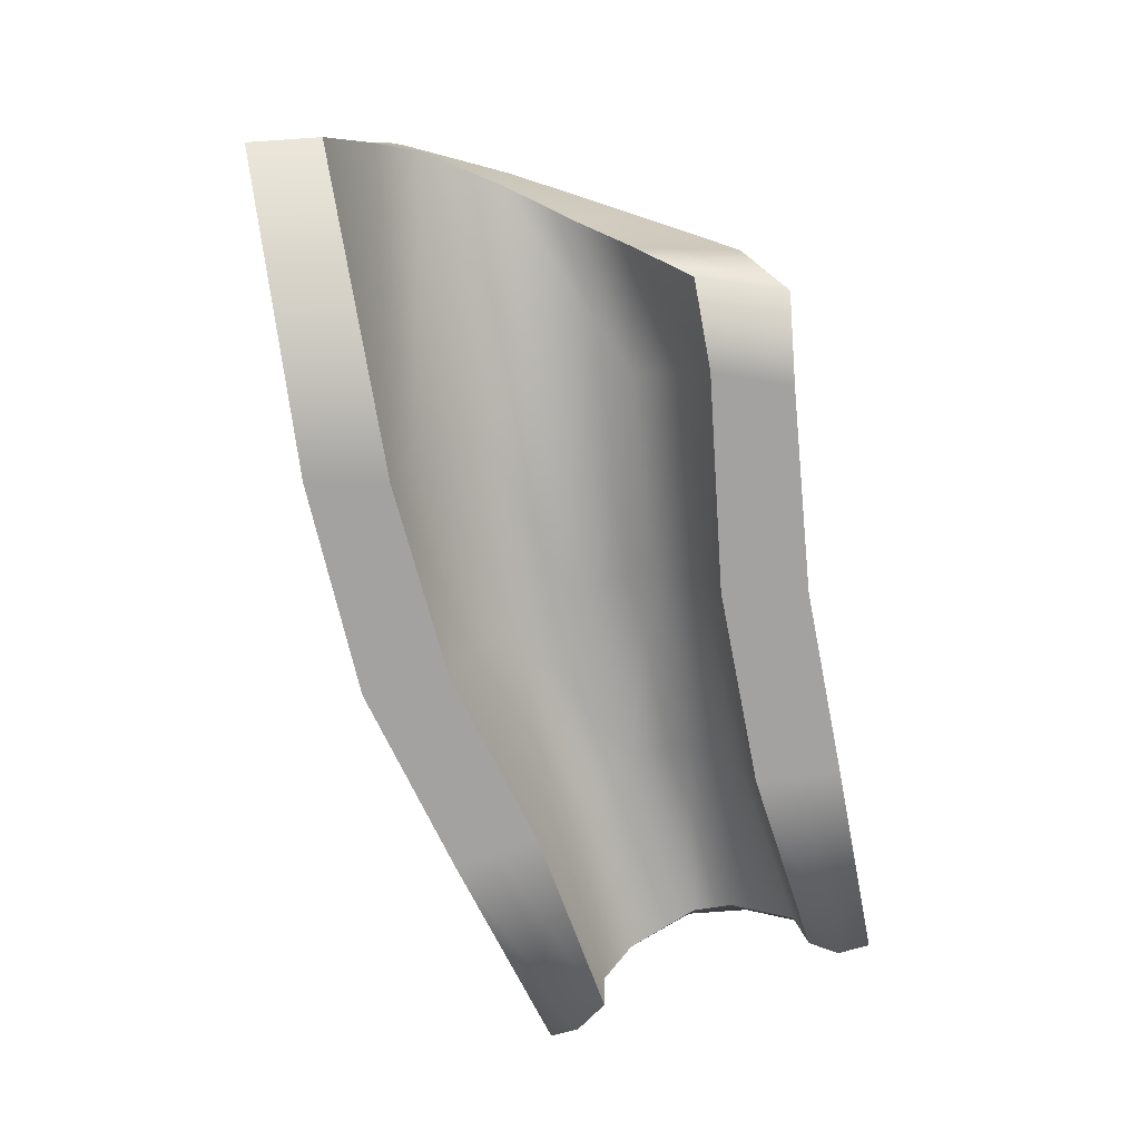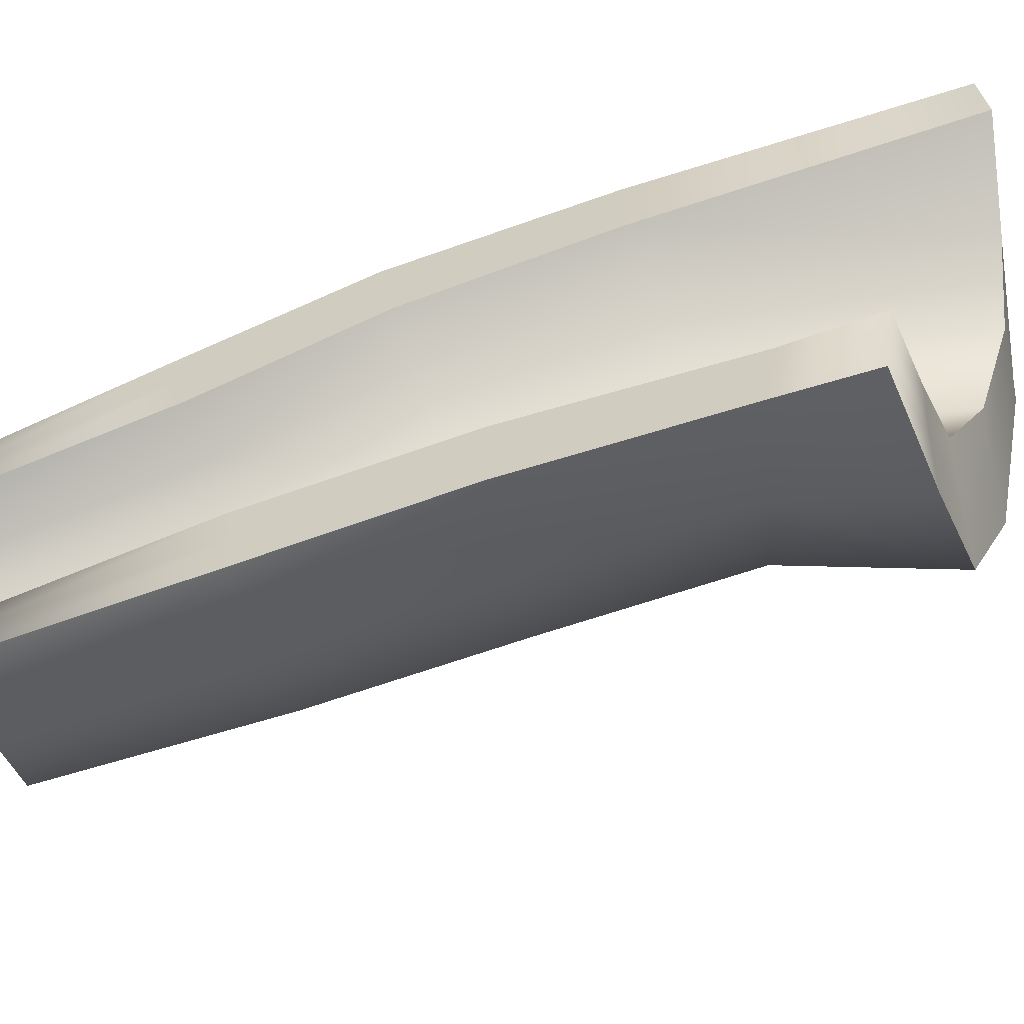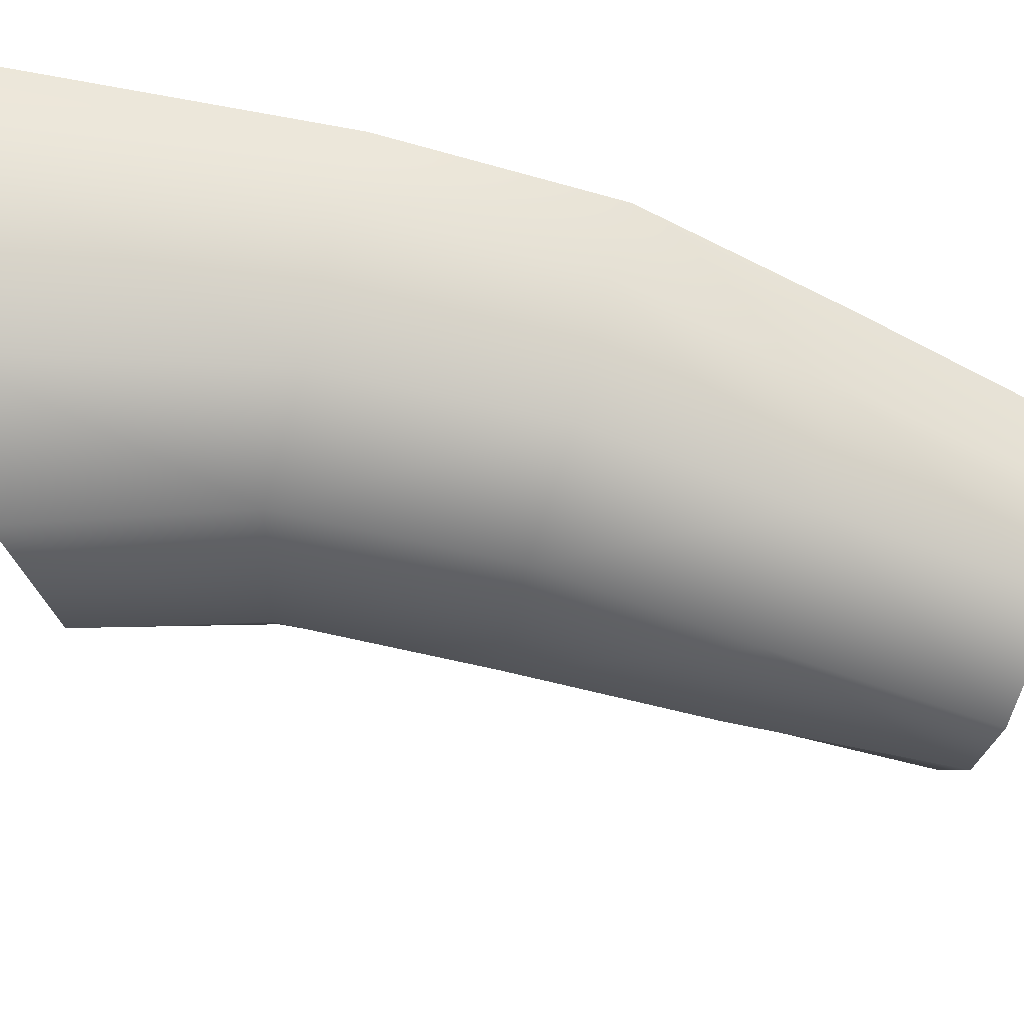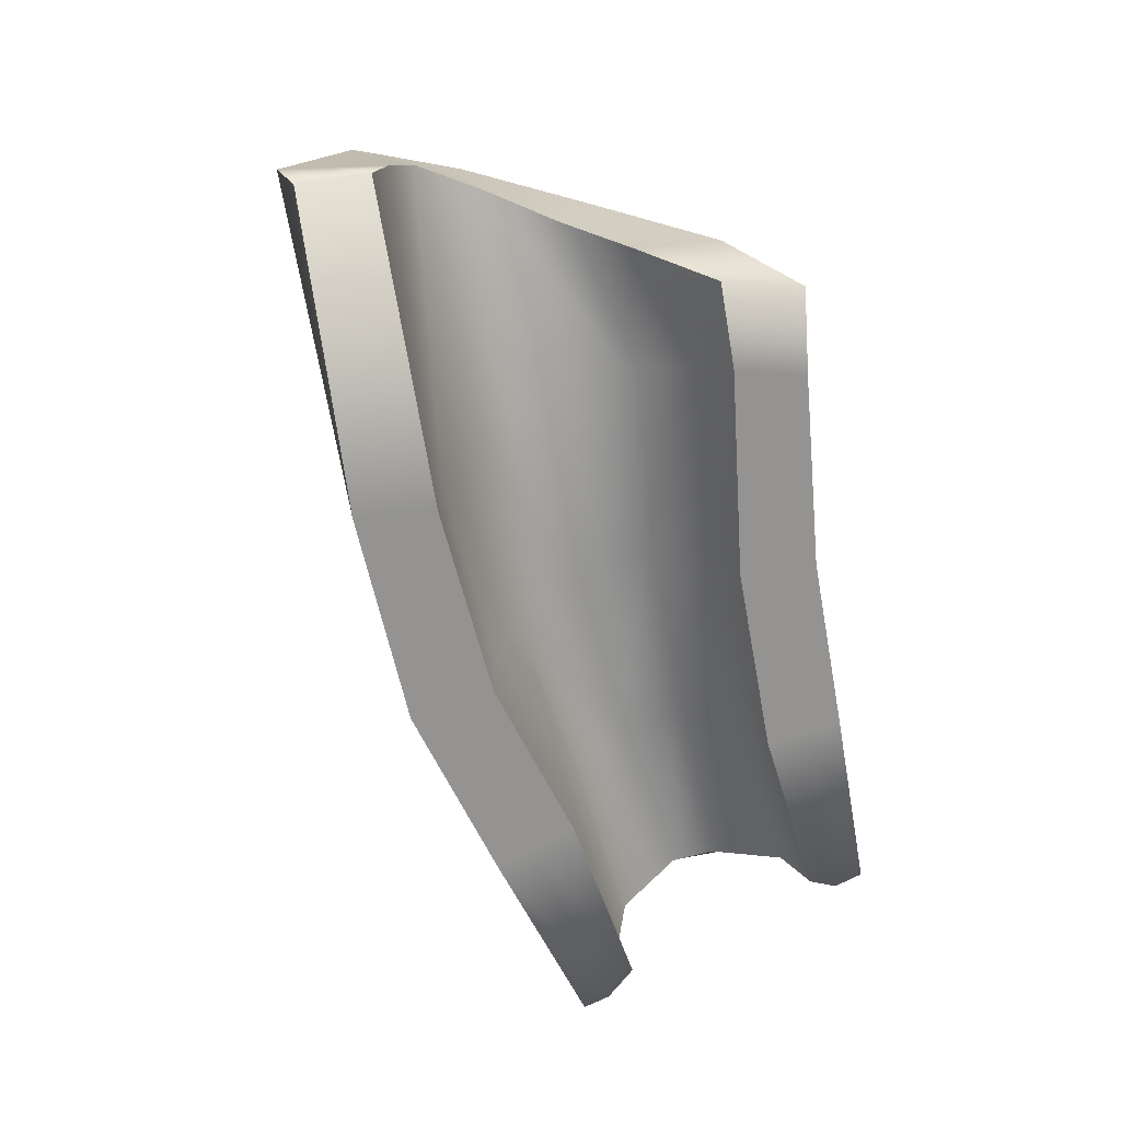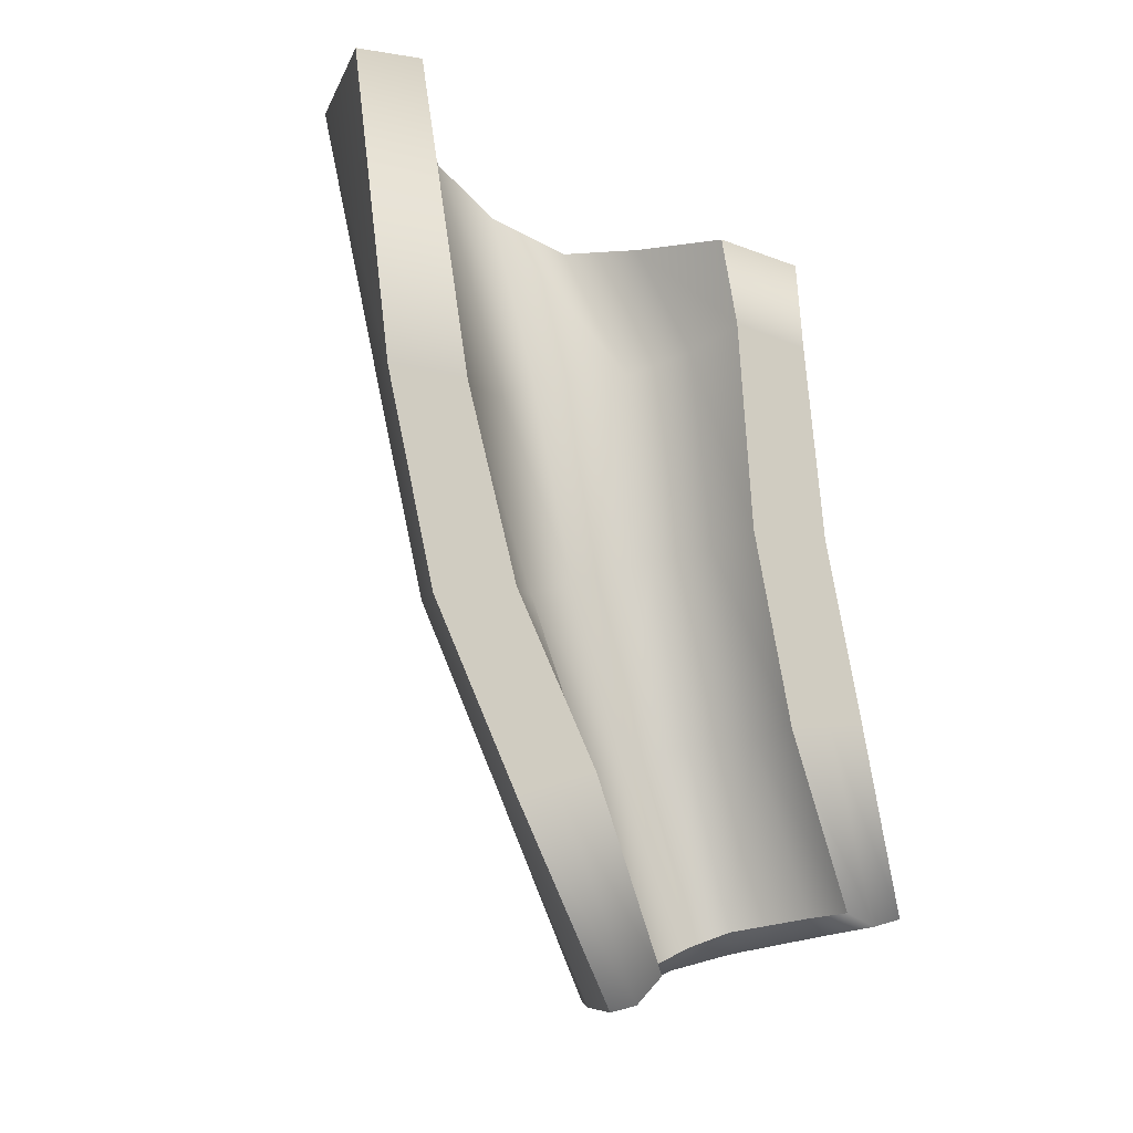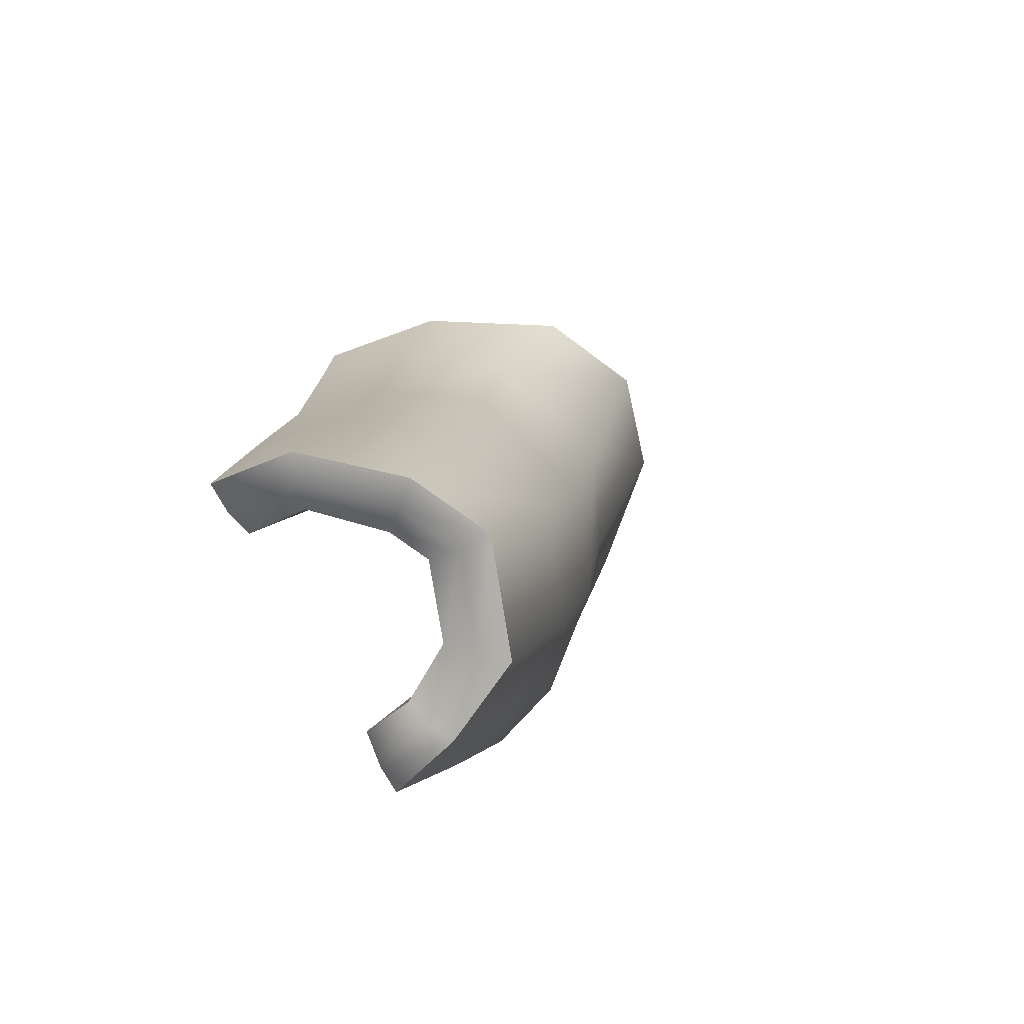
<metadata>
{"format":"obj","ext":"obj","renderer":"f3d","projection":"perspective","resolution":1024,"background":"white","views":[{"elev":17.6,"azim":87.0,"up":"+Y"},{"elev":-61.7,"azim":105.1,"up":"+Z"},{"elev":35.7,"azim":-82.4,"up":"+Z"},{"elev":22.9,"azim":69.5,"up":"+Y"},{"elev":-13.4,"azim":63.8,"up":"+Y"},{"elev":-67.9,"azim":-147.9,"up":"+Y"}]}
</metadata>
<code>
v 0 -4.105 5.09
v -0.309 -4.084 4.988
v -0.4541 -4.161 5.097
v 0 -4.201 5.243
v -0.3864 -4.007 4.792
v -0.5771 -4.067 4.797
v -0.3299 -3.963 4.687
v -0.4719 -4.01 4.573
v 0 -3.924 4.504
v 0 -3.935 4.331
v 0 -2.255 4.821
v -0.3467 -2.334 4.996
v -0.3009 -2.476 5.425
v 0 -2.545 5.664
v -0.402 -2.378 5.278
v -0.3208 -2.903 4.936
v -0.3785 -2.974 5.165
v -0.3783 -3.49 4.989
v -0.3179 -3.441 4.824
v -0.3046 -3.534 5.155
v -0.303 -3.044 5.33
v 0 -2.862 4.78
v 0 -3.42 4.67
v 0 -3.1 5.516
v 0 -3.578 5.281
v 0 -2.295 4.597
v -0.5419 -2.379 4.898
v -0.5104 -2.481 5.585
v 0 -2.539 5.893
v -0.6657 -2.409 5.309
v -0.5251 -2.907 4.798
v -0.6324 -2.985 5.19
v -0.6281 -3.51 5.009
v -0.5102 -3.425 4.689
v -0.5011 -3.601 5.309
v -0.5002 -3.073 5.484
v 0 -2.865 4.541
v 0 -3.393 4.435
v 0 -3.14 5.755
v 0 -3.656 5.512
v -0.4704 -1.929 5.144
v 0 -2.004 4.868
v 0 -1.643 5.81
v -0.4495 -1.732 5.571
v -0.5285 -1.83 5.358
v -0.7115 -1.943 4.966
v 0 -2.042 4.617
v 0 -1.656 6.004
v -0.692 -1.731 5.674
v -0.8185 -1.837 5.32
v -0.3558 -1.992 4.703
v -0.2742 -2.33 4.678
v -0.2653 -2.886 4.609
v -0.2587 -3.409 4.487
v -0.2391 -3.958 4.364
v -0.1679 -3.929 4.524
v -0.1614 -3.43 4.695
v -0.1626 -2.883 4.82
v -0.1751 -2.295 4.878
v -0.2614 -1.966 5.006
v -0.2671 -1.688 5.69
v -0.1361 -2.514 5.608
v -0.137 -3.075 5.468
v -0.1386 -3.558 5.233
v -0.1406 -4.096 5.079
v -0.2065 -4.182 5.203
v -0.2267 -3.631 5.454
v -0.2264 -3.11 5.694
v -0.2317 -2.513 5.831
v -0.346 -1.693 5.966
v -0.481 -4.066 4.795
v -0.381 -4.151 5.042
v -0.1733 -4.168 5.141
v 0 -4.182 5.166
v 0 -3.959 4.418
v -0.2033 -3.973 4.445
v -0.4003 -4.016 4.629
v 0 -3.619 5.403
v 0 -3.121 5.642
v 0 -2.542 5.785
v 0 -1.649 5.907
v -0.3094 -1.691 5.828
v -0.6131 -1.732 5.622
v -0.6292 -1.839 5.324
v -0.6171 -1.936 5.055
v -0.3146 -1.981 4.888
v 0 -2.023 4.743
v 0 -2.276 4.702
v 0 -2.864 4.654
v 0 -3.406 4.546
f 72 73 66 3
f 72 3 6 71
f 77 71 6 8
f 76 77 8 55
f 12 59 60 41
f 44 61 62 13
f 15 45 44 13
f 12 41 45 15
f 16 12 15 17
f 16 17 18 19
f 2 5 18 20
f 18 17 21 20
f 5 7 19 18
f 16 19 57 58
f 16 58 59 12
f 17 15 13 21
f 21 13 62 63
f 21 63 64 20
f 20 64 65 2
f 7 56 57 19
f 46 51 52 27
f 28 69 70 49
f 49 50 30 28
f 27 30 50 46
f 32 30 27 31
f 31 34 33 32
f 35 33 6 3
f 35 36 32 33
f 33 34 8 6
f 53 54 34 31
f 27 52 53 31
f 36 28 30 32
f 68 69 28 36
f 35 67 68 36
f 3 66 67 35
f 8 34 54 55
f 51 47 26 52
f 53 52 26 37
f 37 38 54 53
f 55 54 38 10
f 75 76 55 10
f 57 56 9 23
f 58 57 23 22
f 59 58 22 11
f 60 59 11 42
f 61 43 14 62
f 63 62 14 24
f 64 63 24 25
f 65 64 25 1
f 66 73 74 4
f 67 66 4 40
f 68 67 40 39
f 39 29 69 68
f 70 69 29 48
f 2 72 71 5
f 2 65 73 72
f 74 73 65 1
f 9 56 76 75
f 56 7 77 76
f 7 5 71 77
f 47 51 86 87
f 85 86 51 46
f 84 85 46 50
f 83 84 50 49
f 82 83 49 70
f 81 82 70 48
f 80 81 48 29
f 79 80 29 39
f 78 79 39 40
f 1 25 78 74
f 90 75 10 38
f 89 90 38 37
f 88 89 37 26
f 87 88 26 47
f 25 24 79 78
f 24 14 80 79
f 14 43 81 80
f 43 61 82 81
f 61 44 83 82
f 44 45 84 83
f 45 41 85 84
f 41 60 86 85
f 87 86 60 42
f 42 11 88 87
f 11 22 89 88
f 22 23 90 89
f 23 9 75 90
f 74 78 40 4

</code>
